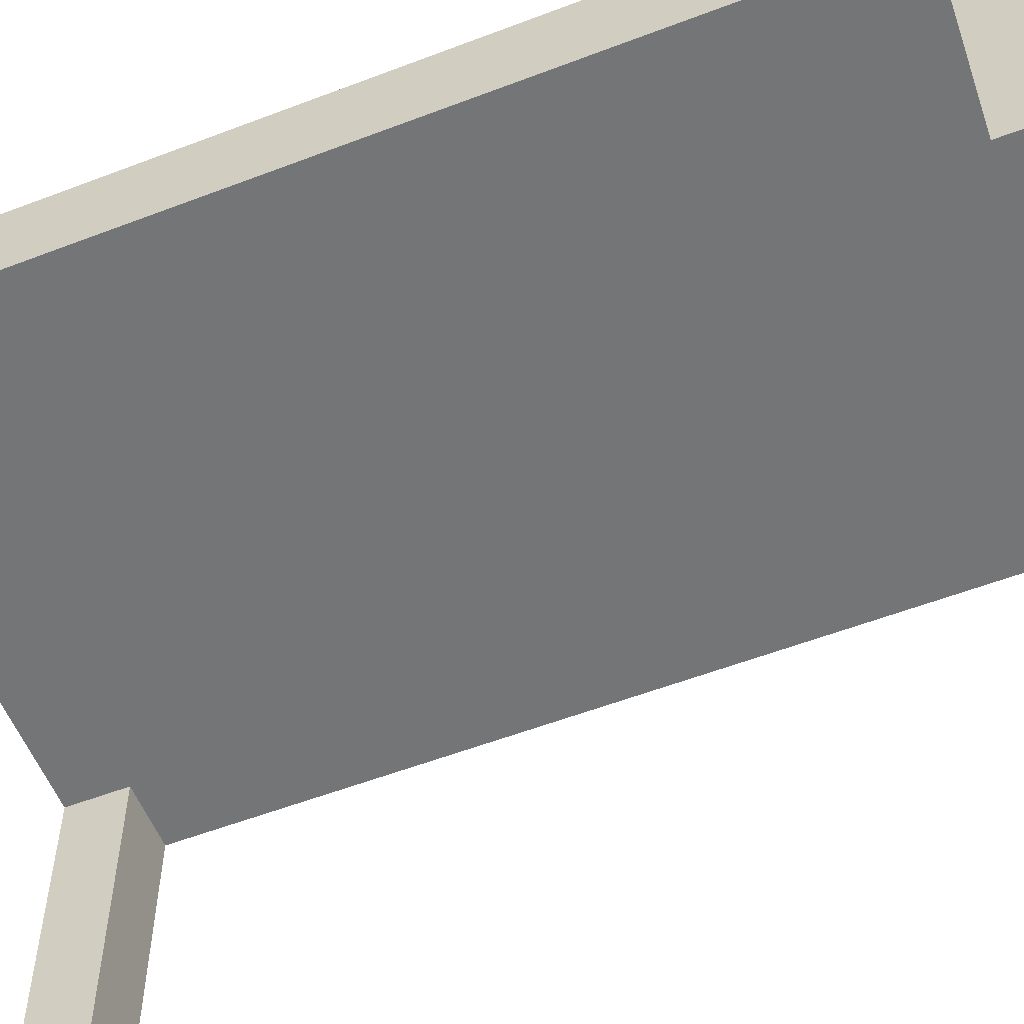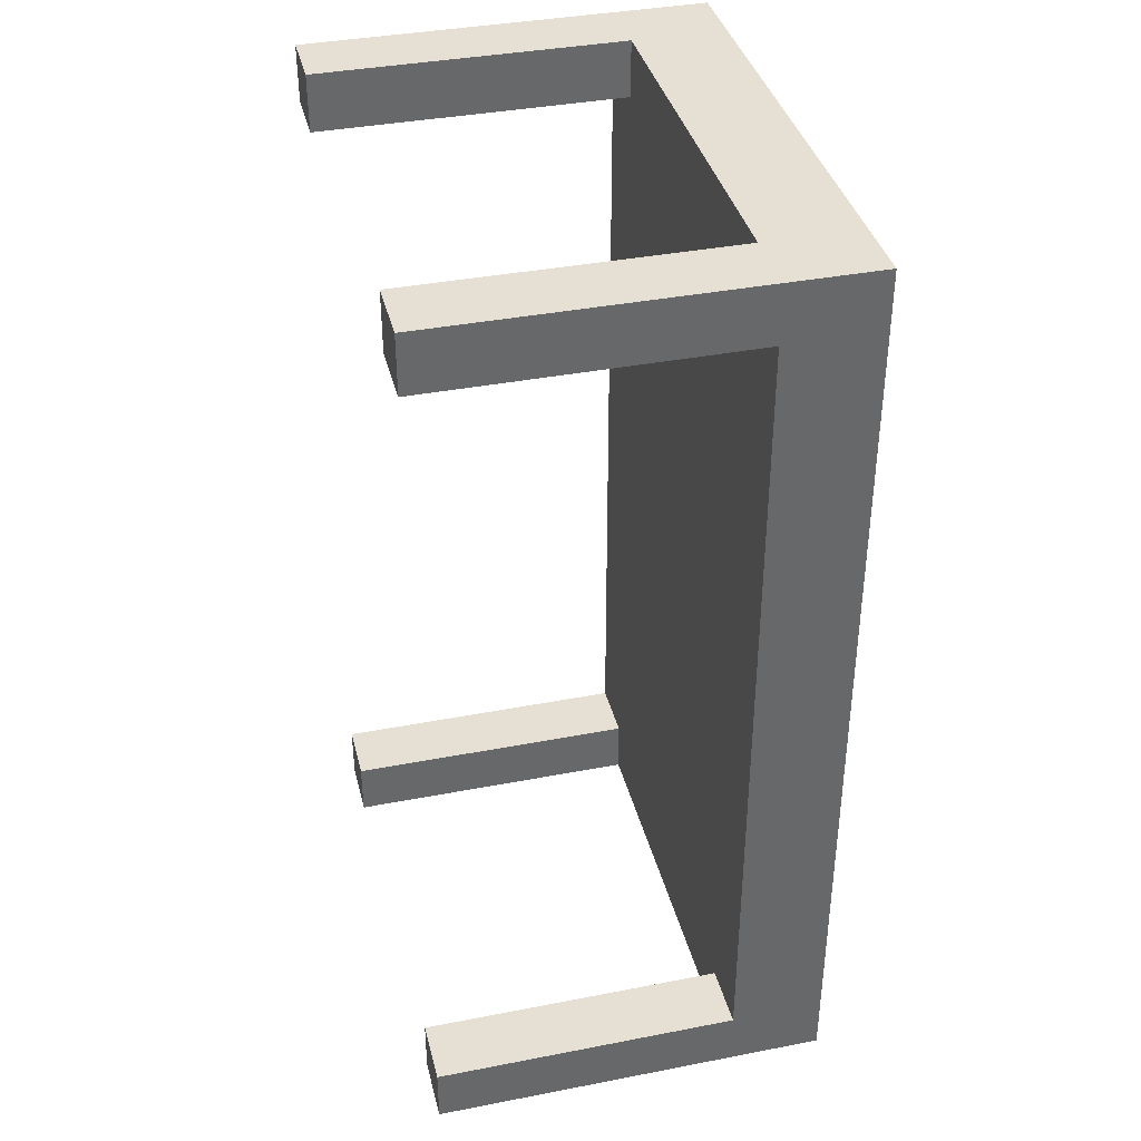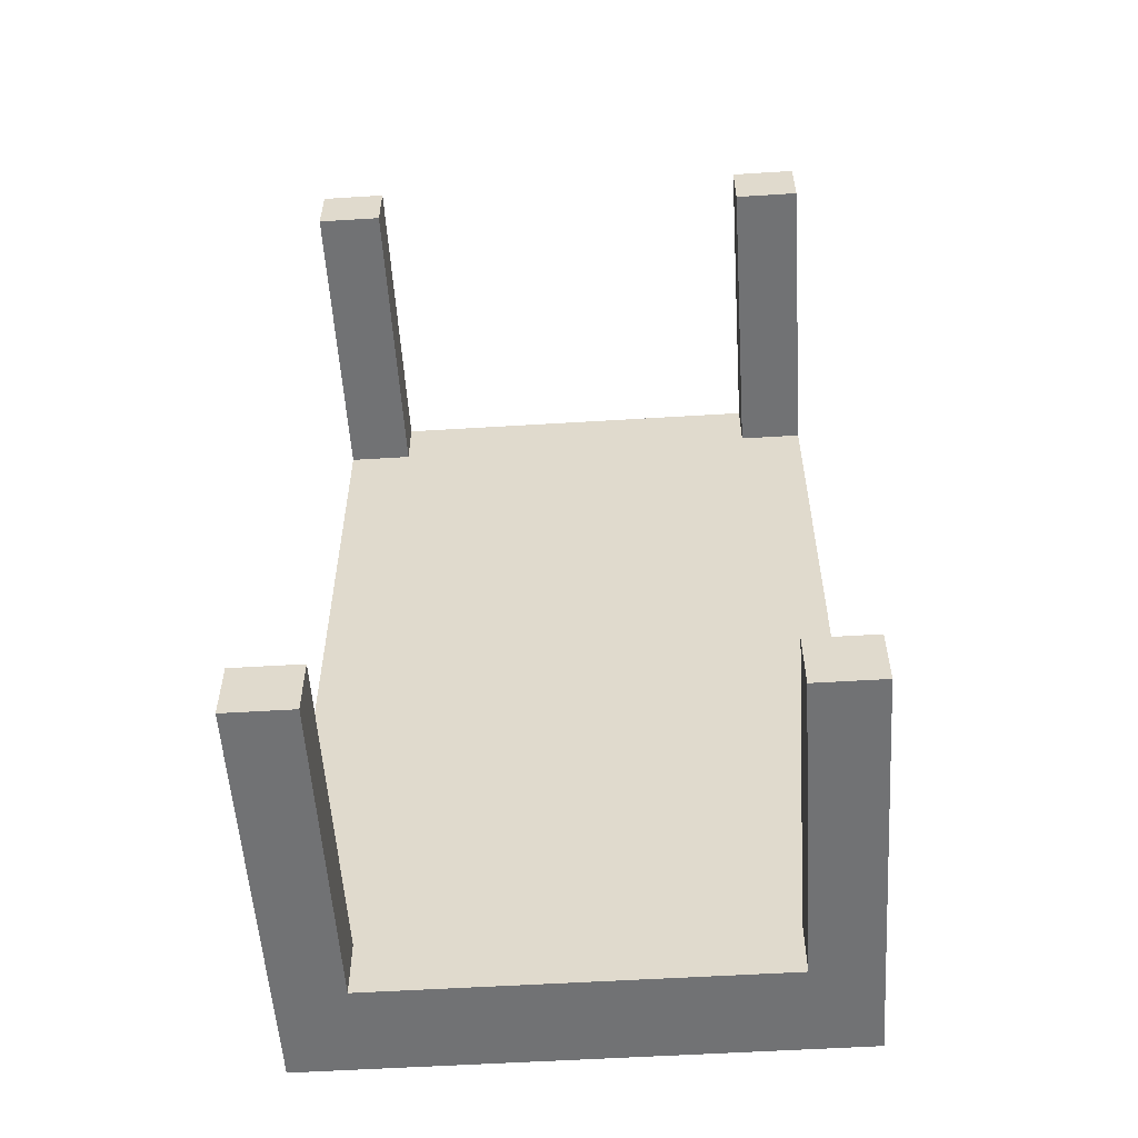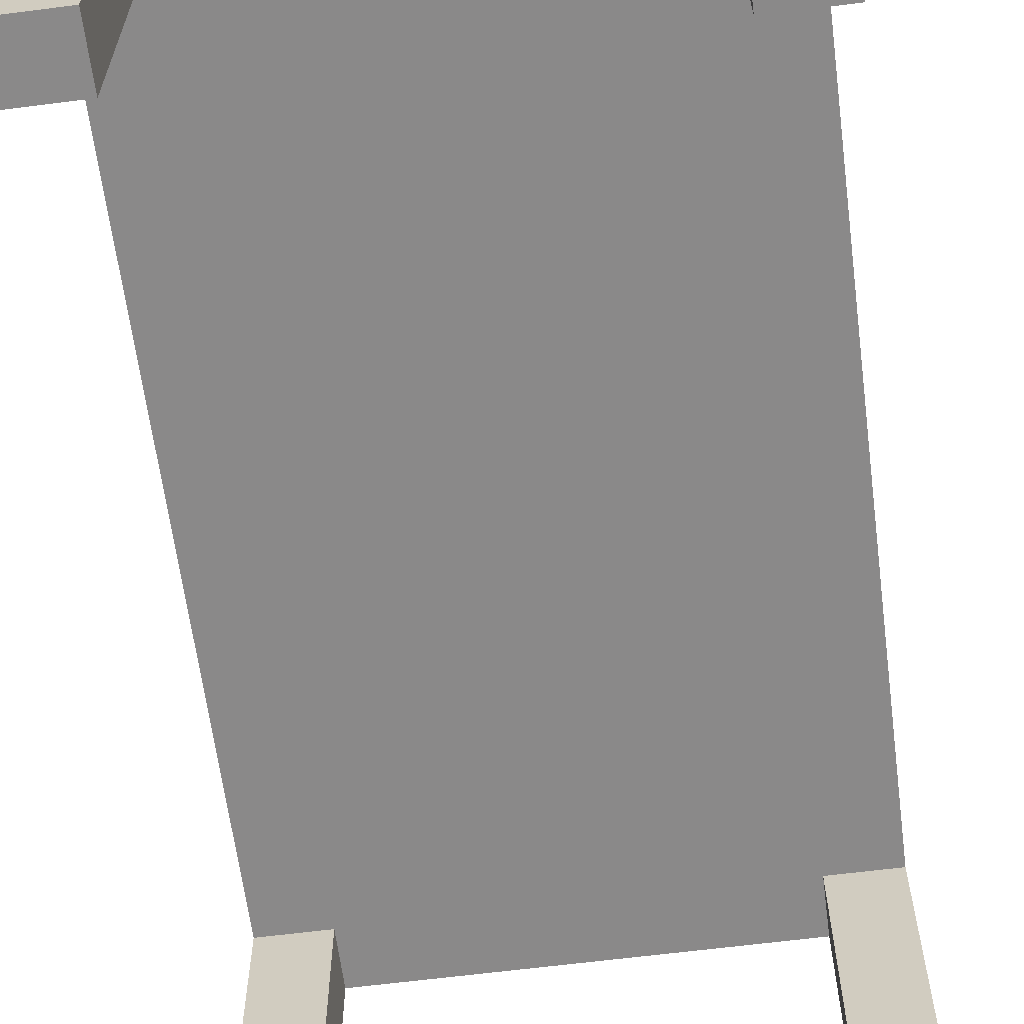
<metadata>
{"format":"obj","ext":"obj","renderer":"f3d","projection":"perspective","resolution":1024,"background":"white","views":[{"elev":-56.5,"azim":111.8,"up":"+Y"},{"elev":38.0,"azim":76.2,"up":"+Z"},{"elev":-55.4,"azim":3.7,"up":"+Z"},{"elev":-63.3,"azim":7.4,"up":"+Y"}]}
</metadata>
<code>
o Table_Cube
v 1.615 0.1243 -2.863
v 1.615 -0.1243 -2.863
v 1.615 0.1243 2.863
v 1.615 -0.1243 2.863
v -1.615 0.1243 -2.863
v -1.615 -0.1243 -2.863
v -1.615 0.1243 2.863
v -1.615 -0.1243 2.863
v 0 -0.1243 -2.863
v 0 0.1243 2.863
v 0 -0.1243 2.863
v 0 0.1243 -2.863
v -1.615 -0.1243 0
v 1.615 0.1243 0
v -1.615 0.1243 0
v 1.615 -0.1243 0
v 0 -0.1243 0
v 0 0.1243 0
v 0.8074 -0.1243 2.863
v 0.8074 0.1243 -2.863
v 0.8074 -0.1243 -2.863
v 0.8074 0.1243 2.863
v 0.8074 0.1243 0
v 0.8074 -0.1243 0
v -0.8074 -0.1243 -2.863
v -0.8074 0.1243 2.863
v -0.8074 -0.1243 2.863
v -0.8074 0.1243 -2.863
v -0.8074 -0.1243 0
v -0.8074 0.1243 0
v -1.615 0.1243 -1.432
v 1.615 -0.1243 -1.432
v -1.615 -0.1243 -1.432
v 1.615 0.1243 -1.432
v 0 -0.1243 -1.432
v 0 0.1243 -1.432
v 0.8074 -0.1243 -1.432
v 0.8074 0.1243 -1.432
v -0.8074 0.1243 -1.432
v -0.8074 -0.1243 -1.432
v -1.615 -0.1243 1.432
v 1.615 0.1243 1.432
v 0 -0.1243 1.432
v 0 0.1243 1.432
v -1.615 0.1243 1.432
v 1.615 -0.1243 1.432
v 0.8074 0.1243 1.432
v 0.8074 -0.1243 1.432
v -0.8074 -0.1243 1.432
v -0.8074 0.1243 1.432
v -1.615 0.1243 -2.147
v 1.615 -0.1243 -2.147
v -1.615 -0.1243 -2.147
v 1.615 0.1243 -2.147
v 0 -0.1243 -2.147
v 0 0.1243 -2.147
v 0.8074 -0.1243 -2.147
v 0.8074 0.1243 -2.147
v -0.8074 0.1243 -2.147
v -0.8074 -0.1243 -2.147
v -1.615 -0.1243 2.147
v 1.615 0.1243 2.147
v 0 -0.1243 2.147
v 0 0.1243 2.147
v 0.8074 0.1243 2.147
v 0.8074 -0.1243 2.147
v -0.8074 -0.1243 2.147
v -0.8074 0.1243 2.147
v -1.615 0.1243 2.147
v 1.615 -0.1243 2.147
v -1.211 -0.1243 -2.863
v -1.211 0.1243 2.863
v -1.211 -0.1243 0
v -1.211 -0.1243 2.863
v -1.211 0.1243 -2.863
v -1.211 0.1243 0
v -1.211 -0.1243 -1.432
v -1.211 0.1243 -1.432
v -1.211 -0.1243 1.432
v -1.211 0.1243 1.432
v -1.211 0.1243 -2.147
v -1.211 -0.1243 -2.147
v -1.211 -0.1243 2.147
v -1.211 0.1243 2.147
v -1.615 -0.1243 2.505
v 1.615 0.1243 2.505
v 0 -0.1243 2.505
v 0 0.1243 2.505
v 0.8074 0.1243 2.505
v 0.8074 -0.1243 2.505
v -0.8074 -0.1243 2.505
v -0.8074 0.1243 2.505
v -1.615 0.1243 2.505
v 1.615 -0.1243 2.505
v -1.211 -0.1243 2.505
v -1.211 0.1243 2.505
v -1.615 0.1243 -2.505
v 1.615 -0.1243 -2.505
v -1.615 -0.1243 -2.505
v 1.615 0.1243 -2.505
v 0 -0.1243 -2.505
v 0 0.1243 -2.505
v 0.8074 -0.1243 -2.505
v 0.8074 0.1243 -2.505
v -0.8074 0.1243 -2.505
v -0.8074 -0.1243 -2.505
v -1.211 -0.1243 -2.505
v -1.211 0.1243 -2.505
v 1.211 -0.1243 2.863
v 1.211 0.1243 -2.863
v 1.211 0.1243 0
v 1.211 -0.1243 -2.863
v 1.211 0.1243 2.863
v 1.211 -0.1243 0
v 1.211 0.1243 -1.432
v 1.211 -0.1243 -1.432
v 1.211 0.1243 1.432
v 1.211 -0.1243 1.432
v 1.211 -0.1243 -2.147
v 1.211 0.1243 -2.147
v 1.211 0.1243 2.147
v 1.211 -0.1243 2.147
v 1.211 0.1243 2.505
v 1.211 -0.1243 2.505
v 1.211 0.1243 -2.505
v 1.211 -0.1243 -2.505
v -1.615 0.1243 -2.684
v 1.615 -0.1243 -2.684
v -1.615 -0.1243 -2.684
v 1.615 0.1243 -2.684
v 0 -0.1243 -2.684
v 0 0.1243 -2.684
v 0.8074 -0.1243 -2.684
v 0.8074 0.1243 -2.684
v -0.8074 0.1243 -2.684
v -0.8074 -0.1243 -2.684
v -1.211 -0.1243 -2.684
v -1.211 0.1243 -2.684
v 1.211 -0.1243 -2.684
v 1.211 0.1243 -2.684
v -1.413 -0.1243 -2.863
v -1.413 0.1243 2.863
v -1.413 -0.1243 0
v -1.413 -0.1243 -1.432
v -1.413 -0.1243 1.432
v -1.413 -0.1243 -2.147
v -1.413 -0.1243 2.147
v -1.413 -0.1243 2.863
v -1.413 0.1243 -2.863
v -1.413 0.1243 0
v -1.413 0.1243 -1.432
v -1.413 0.1243 1.432
v -1.413 0.1243 -2.147
v -1.413 0.1243 2.147
v -1.413 -0.1243 2.505
v -1.413 0.1243 2.505
v -1.413 -0.1243 -2.505
v -1.413 0.1243 -2.505
v -1.413 0.1243 -2.684
v -1.615 -0.1243 2.684
v 1.615 0.1243 2.684
v 0 -0.1243 2.684
v 0 0.1243 2.684
v 0.8074 0.1243 2.684
v 0.8074 -0.1243 2.684
v -0.8074 -0.1243 2.684
v -0.8074 0.1243 2.684
v -1.211 -0.1243 2.684
v -1.211 0.1243 2.684
v -1.615 0.1243 2.684
v 1.615 -0.1243 2.684
v 1.211 0.1243 2.684
v 1.211 -0.1243 2.684
v -1.413 0.1243 2.684
v 1.413 -0.1243 2.863
v 1.413 0.1243 -2.863
v 1.413 0.1243 0
v 1.413 0.1243 -1.432
v 1.413 0.1243 1.432
v 1.413 0.1243 -2.147
v 1.413 0.1243 2.147
v 1.413 0.1243 2.505
v 1.413 0.1243 -2.505
v 1.413 -0.1243 -2.863
v 1.413 0.1243 2.863
v 1.413 -0.1243 0
v 1.413 -0.1243 -1.432
v 1.413 -0.1243 1.432
v 1.413 -0.1243 -2.147
v 1.413 -0.1243 2.147
v 1.413 -0.1243 2.505
v 1.413 -0.1243 -2.505
v 1.413 0.1243 -2.684
v 1.413 0.1243 2.684
v -1.413 0.456 2.863
v -1.615 0.456 2.863
v 1.615 0.456 2.684
v 1.615 0.456 2.863
v -1.615 0.456 -2.684
v -1.615 0.456 -2.863
v 1.413 0.456 -2.863
v 1.615 0.456 -2.863
v 0.8074 0.456 2.863
v 0 0.456 2.863
v -0.8074 0.456 -2.863
v 0 0.456 -2.863
v 0 0.456 2.684
v 1.615 0.456 -1.432
v 1.615 0.456 0
v -1.615 0.456 1.432
v -1.615 0.456 0
v 1.413 0.456 0
v 0.8074 0.456 -2.863
v 1.211 0.456 2.863
v 0.8074 0.456 2.684
v -0.8074 0.456 2.863
v -1.211 0.456 -2.863
v -0.8074 0.456 2.684
v -1.615 0.456 -1.432
v 1.615 0.456 -2.147
v 1.413 0.456 -1.432
v 1.615 0.456 1.432
v -1.615 0.456 2.147
v 1.413 0.456 1.432
v -1.615 0.456 -2.147
v 1.615 0.456 -2.505
v 1.413 0.456 -2.147
v 1.615 0.456 2.147
v -1.615 0.456 2.505
v 1.413 0.456 2.147
v -1.211 0.456 2.863
v -1.413 0.456 -2.863
v -1.211 0.456 2.684
v 1.615 0.456 2.505
v -1.615 0.456 2.684
v 1.413 0.456 2.505
v -1.615 0.456 -2.505
v 1.615 0.456 -2.684
v 1.413 0.456 -2.505
v 1.211 0.456 -2.863
v 1.413 0.456 2.863
v 1.211 0.456 2.684
v 0 0.456 -2.684
v 0.8074 0.456 -2.684
v -0.8074 0.456 -2.684
v -1.211 0.456 -2.684
v 1.211 0.456 -2.684
v 1.413 0.456 -2.684
v -1.413 0.456 -2.684
v -1.413 0.456 0
v -1.413 0.456 -1.432
v -1.413 0.456 1.432
v -1.413 0.456 -2.147
v -1.413 0.456 2.147
v -1.413 0.456 2.505
v -1.413 0.456 -2.505
v -1.413 0.456 2.684
v 1.413 0.456 2.684
v -1.615 -2.028 2.684
v -1.615 -2.028 2.863
v -1.413 -2.028 -2.863
v -1.615 -2.028 -2.863
v 1.413 -2.028 2.863
v 1.615 -2.028 2.863
v 1.615 -2.028 -2.684
v 1.615 -2.028 -2.863
v -1.413 -2.028 2.863
v -1.211 -2.028 2.863
v -1.211 -2.028 2.684
v 1.615 -2.028 2.684
v 1.615 -2.028 2.505
v -1.413 -2.028 2.505
v -1.615 -2.028 2.505
v -1.615 -2.028 -2.684
v -1.615 -2.028 -2.505
v -1.211 -2.028 -2.684
v -1.211 -2.028 -2.505
v -1.413 -2.028 -2.505
v 1.413 -2.028 -2.863
v 1.211 -2.028 -2.863
v 1.413 -2.028 2.505
v 1.211 -2.028 2.505
v 1.413 -2.028 -2.505
v 1.211 -2.028 -2.505
v 1.211 -2.028 -2.684
v 1.211 -2.028 2.684
v 1.211 -2.028 2.863
v 1.615 -2.028 -2.505
v -1.211 -2.028 -2.863
v 1.413 -2.028 -2.684
v -1.413 -2.028 -2.684
v -1.211 -2.028 2.505
v -1.413 -2.028 2.684
v 1.413 -2.028 2.684
f 169 218 167
f 142 8 148
f 127 6 129
f 139 284 126
f 161 4 171
f 176 2 184
f 28 9 25
f 162 27 166
f 22 11 19
f 5 232 149
f 36 23 38
f 35 29 40
f 34 16 32
f 32 186 187
f 45 13 41
f 45 211 15
f 37 17 35
f 38 111 115
f 158 253 153
f 113 19 109
f 12 21 9
f 165 11 162
f 39 18 36
f 40 73 77
f 166 74 168
f 75 25 71
f 10 27 11
f 34 209 14
f 60 77 82
f 59 36 56
f 58 115 120
f 57 35 55
f 152 254 154
f 52 187 189
f 54 32 52
f 55 40 60
f 56 38 58
f 15 33 13
f 30 44 18
f 29 79 73
f 24 43 17
f 23 117 111
f 69 41 61
f 18 47 23
f 17 49 29
f 14 46 16
f 16 188 186
f 75 205 28
f 102 58 104
f 101 60 106
f 100 52 98
f 98 189 192
f 100 220 54
f 103 55 101
f 104 120 125
f 105 56 102
f 106 82 107
f 31 53 33
f 93 61 85
f 50 64 44
f 49 83 79
f 48 63 43
f 47 121 117
f 44 65 47
f 43 67 49
f 42 70 46
f 46 190 188
f 93 223 69
f 80 68 50
f 79 147 145
f 107 146 157
f 108 59 105
f 76 50 30
f 73 145 143
f 81 39 59
f 82 144 146
f 149 71 141
f 94 281 191
f 77 143 144
f 78 30 39
f 26 74 27
f 10 216 26
f 84 92 68
f 83 155 147
f 170 85 160
f 68 88 64
f 67 95 83
f 66 87 63
f 65 123 121
f 64 89 65
f 63 91 67
f 62 94 70
f 70 191 190
f 174 233 169
f 138 105 135
f 8 267 148
f 136 107 137
f 135 102 132
f 134 125 140
f 133 101 131
f 31 225 51
f 126 283 192
f 130 98 128
f 131 106 136
f 132 104 134
f 51 99 53
f 139 103 133
f 140 183 193
f 122 90 66
f 121 182 181
f 118 66 48
f 117 181 179
f 125 180 183
f 126 57 103
f 114 48 24
f 111 179 177
f 119 37 57
f 120 178 180
f 185 109 175
f 3 241 185
f 115 177 178
f 116 24 37
f 20 112 21
f 173 19 165
f 156 257 174
f 112 133 21
f 1 238 130
f 9 136 25
f 1 128 2
f 141 262 6
f 183 248 193
f 21 131 9
f 72 195 142
f 28 206 12
f 25 137 71
f 184 280 112
f 170 229 93
f 97 129 99
f 99 278 157
f 182 230 181
f 159 108 138
f 160 260 8
f 154 96 84
f 147 85 61
f 144 13 33
f 109 263 175
f 5 141 6
f 146 33 53
f 143 41 13
f 157 53 99
f 145 61 41
f 152 84 80
f 158 81 108
f 150 80 76
f 153 78 81
f 151 76 78
f 72 148 74
f 181 224 179
f 156 169 96
f 191 282 124
f 124 165 90
f 123 194 182
f 7 160 8
f 96 167 92
f 171 271 94
f 92 163 88
f 91 168 95
f 90 162 87
f 89 172 123
f 88 164 89
f 87 166 91
f 86 171 94
f 74 269 168
f 22 204 10
f 128 266 2
f 42 228 62
f 157 277 107
f 97 199 127
f 180 239 183
f 135 246 138
f 3 175 4
f 154 255 156
f 7 235 170
f 179 212 177
f 178 227 180
f 176 202 1
f 159 256 158
f 107 276 137
f 190 124 122
f 188 122 118
f 192 119 126
f 186 118 114
f 189 116 119
f 187 114 116
f 110 184 112
f 6 274 129
f 235 195 257
f 207 203 215
f 219 250 251
f 215 214 242
f 218 204 207
f 225 251 253
f 211 252 250
f 237 253 256
f 210 254 252
f 233 216 218
f 223 255 254
f 199 256 249
f 242 241 258
f 240 248 201
f 206 244 213
f 200 249 232
f 213 247 240
f 205 243 206
f 217 245 205
f 232 246 217
f 257 231 233
f 229 257 255
f 236 197 234
f 201 238 202
f 221 209 208
f 258 198 197
f 227 208 220
f 212 222 209
f 239 220 226
f 224 228 222
f 230 234 228
f 248 226 238
f 150 252 152
f 153 251 151
f 167 207 163
f 14 222 42
f 151 250 150
f 193 247 140
f 172 258 194
f 164 242 172
f 69 210 45
f 134 243 132
f 163 215 164
f 86 197 161
f 20 240 110
f 15 219 31
f 194 236 182
f 51 237 97
f 142 196 7
f 26 231 72
f 138 249 159
f 185 214 113
f 54 208 34
f 12 213 20
f 161 198 3
f 177 221 178
f 130 226 100
f 62 234 86
f 140 244 134
f 110 201 176
f 113 203 22
f 149 217 75
f 132 245 135
f 127 200 5
f 270 263 294
f 269 267 293
f 276 278 291
f 265 283 290
f 266 290 279
f 289 291 261
f 261 274 262
f 291 275 274
f 293 260 259
f 272 259 273
f 292 293 272
f 271 294 281
f 281 286 282
f 279 285 280
f 290 284 285
f 294 287 286
f 168 292 95
f 129 275 99
f 155 273 85
f 192 288 98
f 137 289 71
f 148 268 74
f 4 270 171
f 112 285 139
f 173 287 109
f 124 286 173
f 85 259 160
f 98 265 128
f 71 261 141
f 175 264 4
f 2 279 184
f 95 272 155
f 169 233 218
f 142 7 8
f 127 5 6
f 139 285 284
f 161 3 4
f 176 1 2
f 28 12 9
f 162 11 27
f 22 10 11
f 5 200 232
f 36 18 23
f 35 17 29
f 34 14 16
f 32 16 186
f 45 15 13
f 45 210 211
f 37 24 17
f 38 23 111
f 158 256 253
f 113 22 19
f 12 20 21
f 165 19 11
f 39 30 18
f 40 29 73
f 166 27 74
f 75 28 25
f 10 26 27
f 34 208 209
f 60 40 77
f 59 39 36
f 58 38 115
f 57 37 35
f 152 252 254
f 52 32 187
f 54 34 32
f 55 35 40
f 56 36 38
f 15 31 33
f 30 50 44
f 29 49 79
f 24 48 43
f 23 47 117
f 69 45 41
f 18 44 47
f 17 43 49
f 14 42 46
f 16 46 188
f 75 217 205
f 102 56 58
f 101 55 60
f 100 54 52
f 98 52 189
f 100 226 220
f 103 57 55
f 104 58 120
f 105 59 56
f 106 60 82
f 31 51 53
f 93 69 61
f 50 68 64
f 49 67 83
f 48 66 63
f 47 65 121
f 44 64 65
f 43 63 67
f 42 62 70
f 46 70 190
f 93 229 223
f 80 84 68
f 79 83 147
f 107 82 146
f 108 81 59
f 76 80 50
f 73 79 145
f 81 78 39
f 82 77 144
f 149 75 71
f 94 271 281
f 77 73 143
f 78 76 30
f 26 72 74
f 10 204 216
f 84 96 92
f 83 95 155
f 170 93 85
f 68 92 88
f 67 91 95
f 66 90 87
f 65 89 123
f 64 88 89
f 63 87 91
f 62 86 94
f 70 94 191
f 174 257 233
f 138 108 105
f 8 260 267
f 136 106 107
f 135 105 102
f 134 104 125
f 133 103 101
f 31 219 225
f 126 284 283
f 130 100 98
f 131 101 106
f 132 102 104
f 51 97 99
f 139 126 103
f 140 125 183
f 122 124 90
f 121 123 182
f 118 122 66
f 117 121 181
f 125 120 180
f 126 119 57
f 114 118 48
f 111 117 179
f 119 116 37
f 120 115 178
f 185 113 109
f 3 198 241
f 115 111 177
f 116 114 24
f 20 110 112
f 173 109 19
f 156 255 257
f 112 139 133
f 1 202 238
f 9 131 136
f 1 130 128
f 141 261 262
f 183 239 248
f 21 133 131
f 72 231 195
f 28 205 206
f 25 136 137
f 184 279 280
f 170 235 229
f 97 127 129
f 99 275 278
f 182 236 230
f 159 158 108
f 160 259 260
f 154 156 96
f 147 155 85
f 144 143 13
f 109 287 263
f 5 149 141
f 146 144 33
f 143 145 41
f 157 146 53
f 145 147 61
f 152 154 84
f 158 153 81
f 150 152 80
f 153 151 78
f 151 150 76
f 72 142 148
f 181 230 224
f 156 174 169
f 191 281 282
f 124 173 165
f 123 172 194
f 7 170 160
f 96 169 167
f 171 270 271
f 92 167 163
f 91 166 168
f 90 165 162
f 89 164 172
f 88 163 164
f 87 162 166
f 86 161 171
f 74 268 269
f 22 203 204
f 128 265 266
f 42 222 228
f 157 278 277
f 97 237 199
f 180 227 239
f 135 245 246
f 3 185 175
f 154 254 255
f 7 196 235
f 179 224 212
f 178 221 227
f 176 201 202
f 159 249 256
f 107 277 276
f 190 191 124
f 188 190 122
f 192 189 119
f 186 188 118
f 189 187 116
f 187 186 114
f 110 176 184
f 6 262 274
f 235 196 195
f 207 204 203
f 219 211 250
f 215 203 214
f 218 216 204
f 225 219 251
f 211 210 252
f 237 225 253
f 210 223 254
f 233 231 216
f 223 229 255
f 199 237 256
f 242 214 241
f 240 247 248
f 206 243 244
f 200 199 249
f 213 244 247
f 205 245 243
f 217 246 245
f 232 249 246
f 257 195 231
f 229 235 257
f 236 258 197
f 201 248 238
f 221 212 209
f 258 241 198
f 227 221 208
f 212 224 222
f 239 227 220
f 224 230 228
f 230 236 234
f 248 239 226
f 150 250 252
f 153 253 251
f 167 218 207
f 14 209 222
f 151 251 250
f 193 248 247
f 172 242 258
f 164 215 242
f 69 223 210
f 134 244 243
f 163 207 215
f 86 234 197
f 20 213 240
f 15 211 219
f 194 258 236
f 51 225 237
f 142 195 196
f 26 216 231
f 138 246 249
f 185 241 214
f 54 220 208
f 12 206 213
f 161 197 198
f 177 212 221
f 130 238 226
f 62 228 234
f 140 247 244
f 110 240 201
f 113 214 203
f 149 232 217
f 132 243 245
f 127 199 200
f 270 264 263
f 269 268 267
f 276 277 278
f 265 288 283
f 266 265 290
f 289 276 291
f 261 291 274
f 291 278 275
f 293 267 260
f 272 293 259
f 292 269 293
f 271 270 294
f 281 294 286
f 279 290 285
f 290 283 284
f 294 263 287
f 168 269 292
f 129 274 275
f 155 272 273
f 192 283 288
f 137 276 289
f 148 267 268
f 4 264 270
f 112 280 285
f 173 286 287
f 124 282 286
f 85 273 259
f 98 288 265
f 71 289 261
f 175 263 264
f 2 266 279
f 95 292 272

</code>
